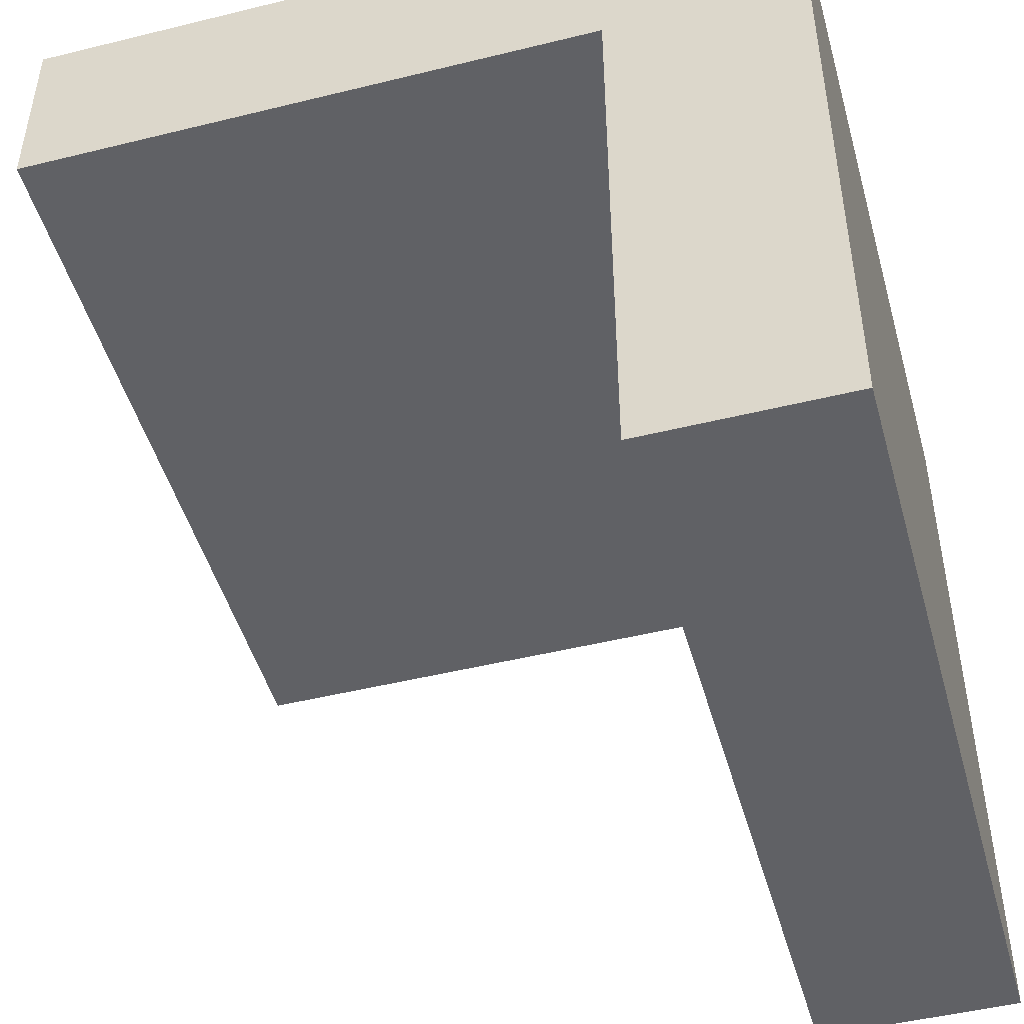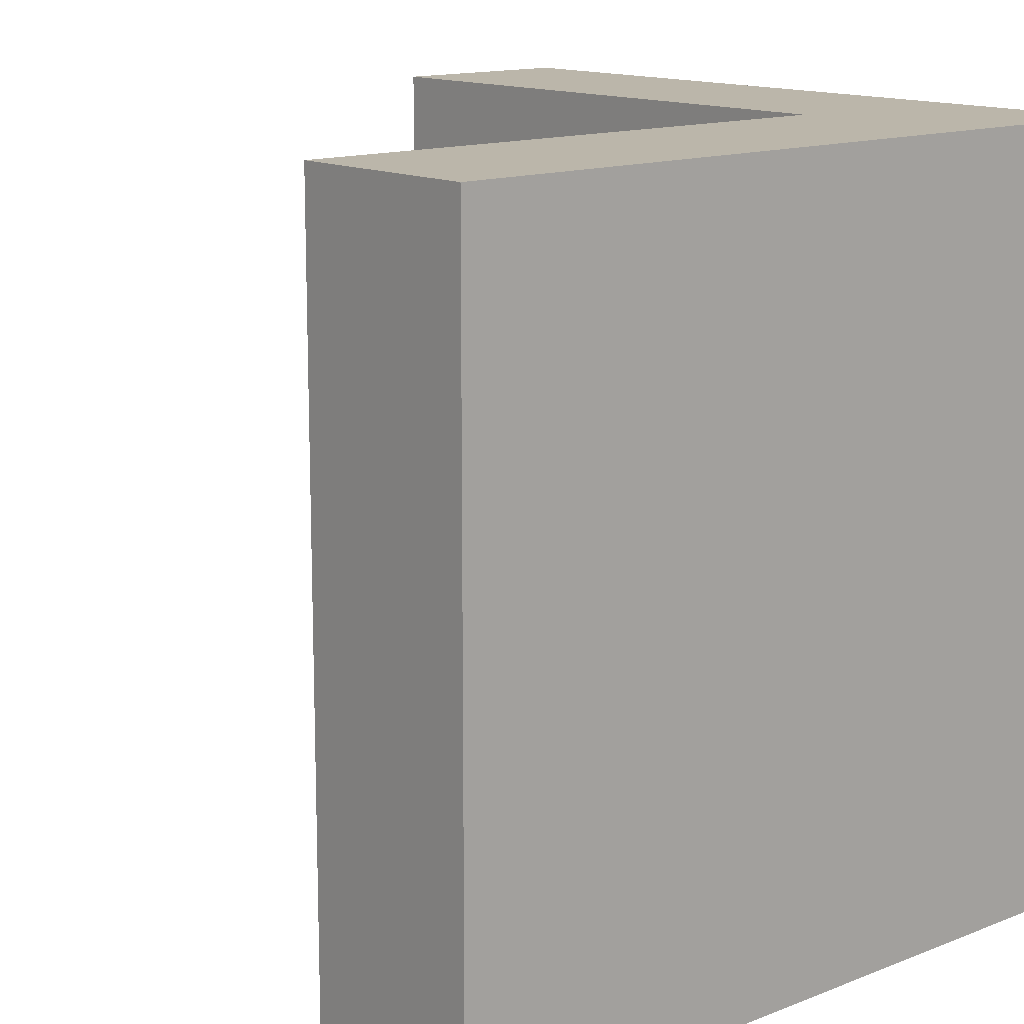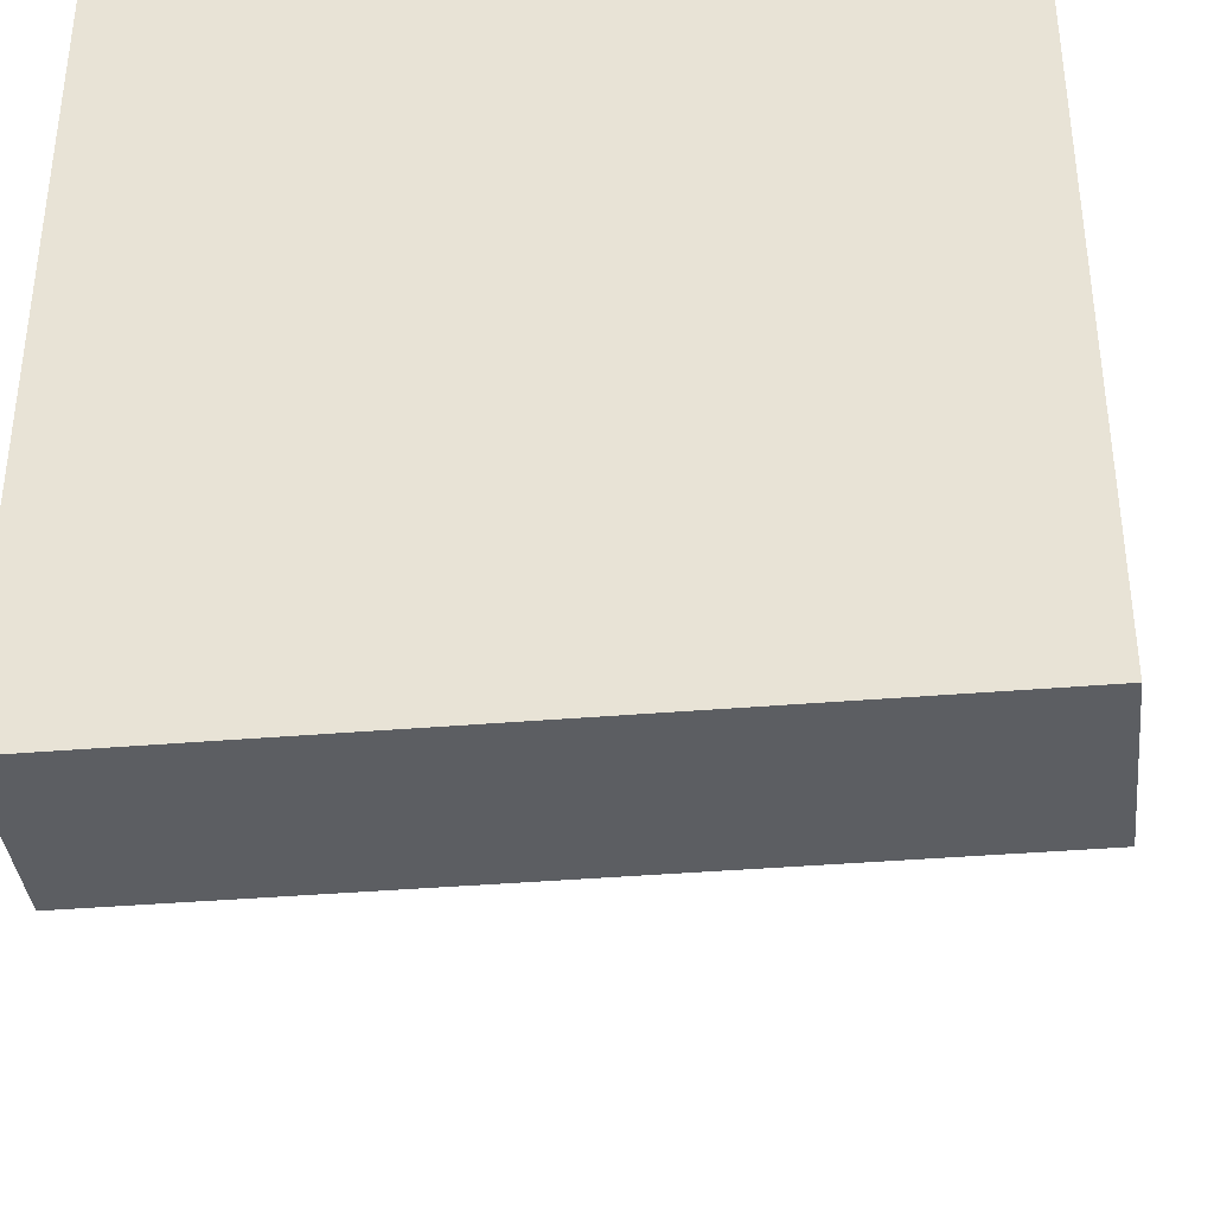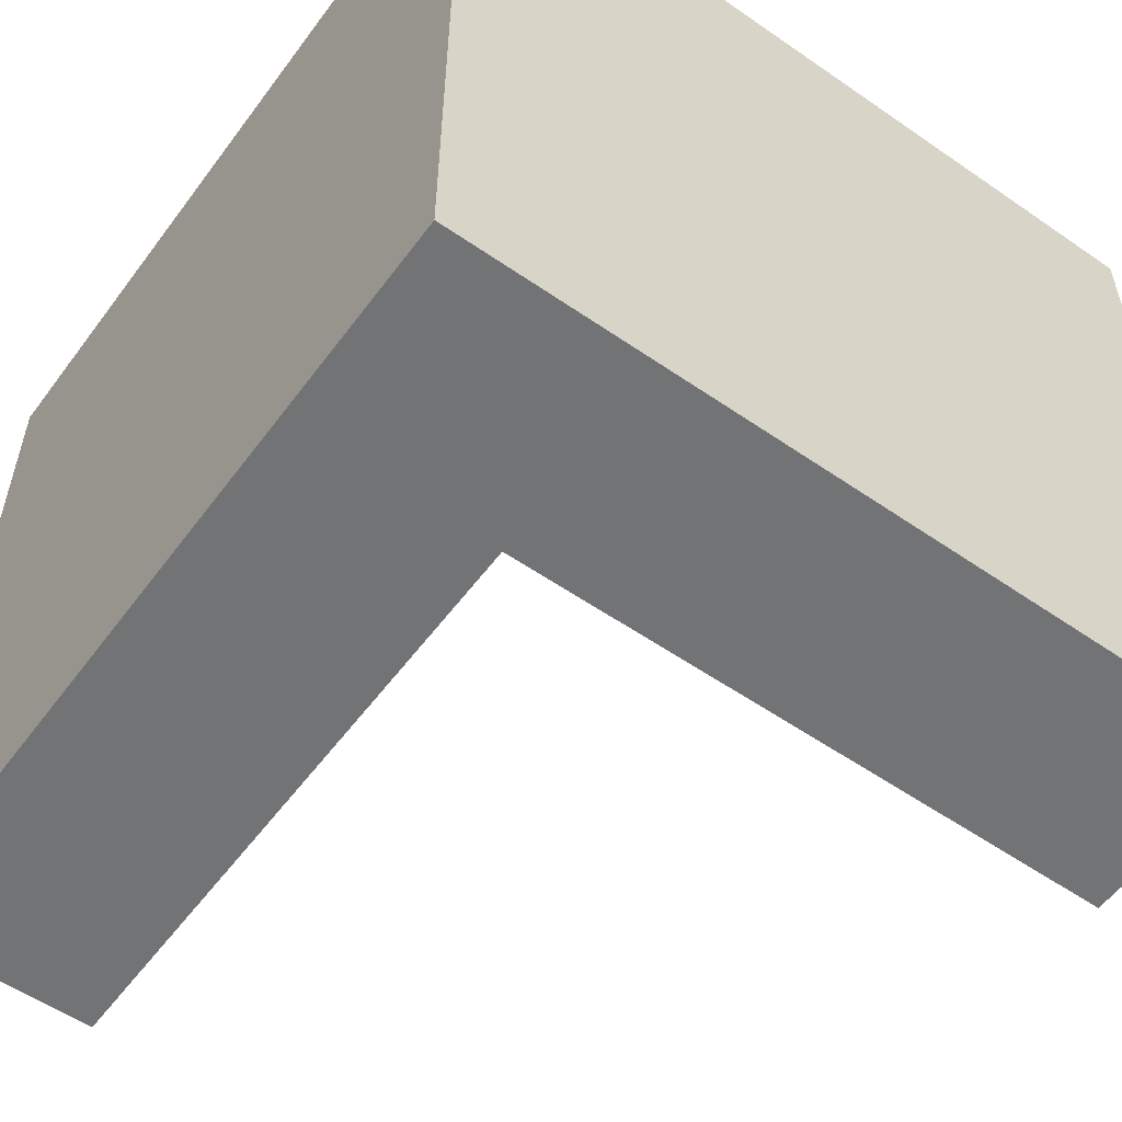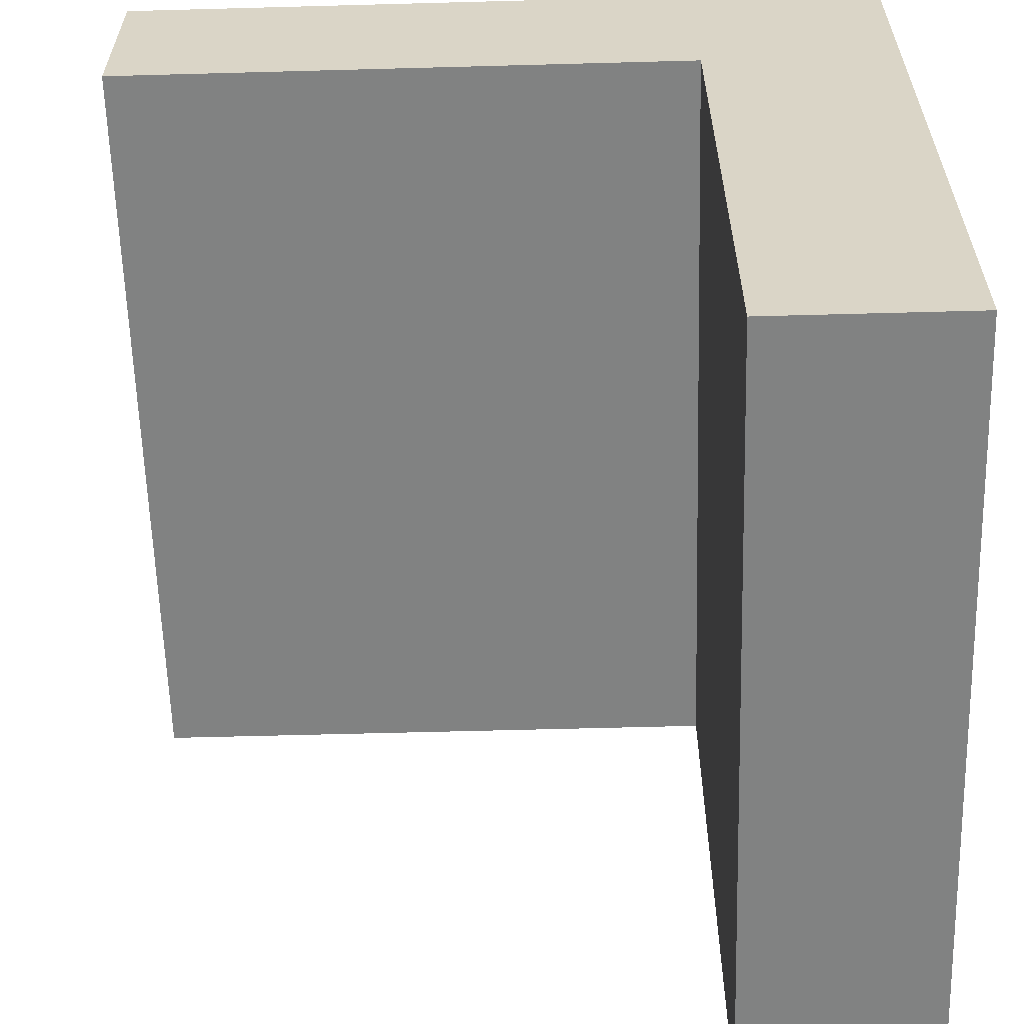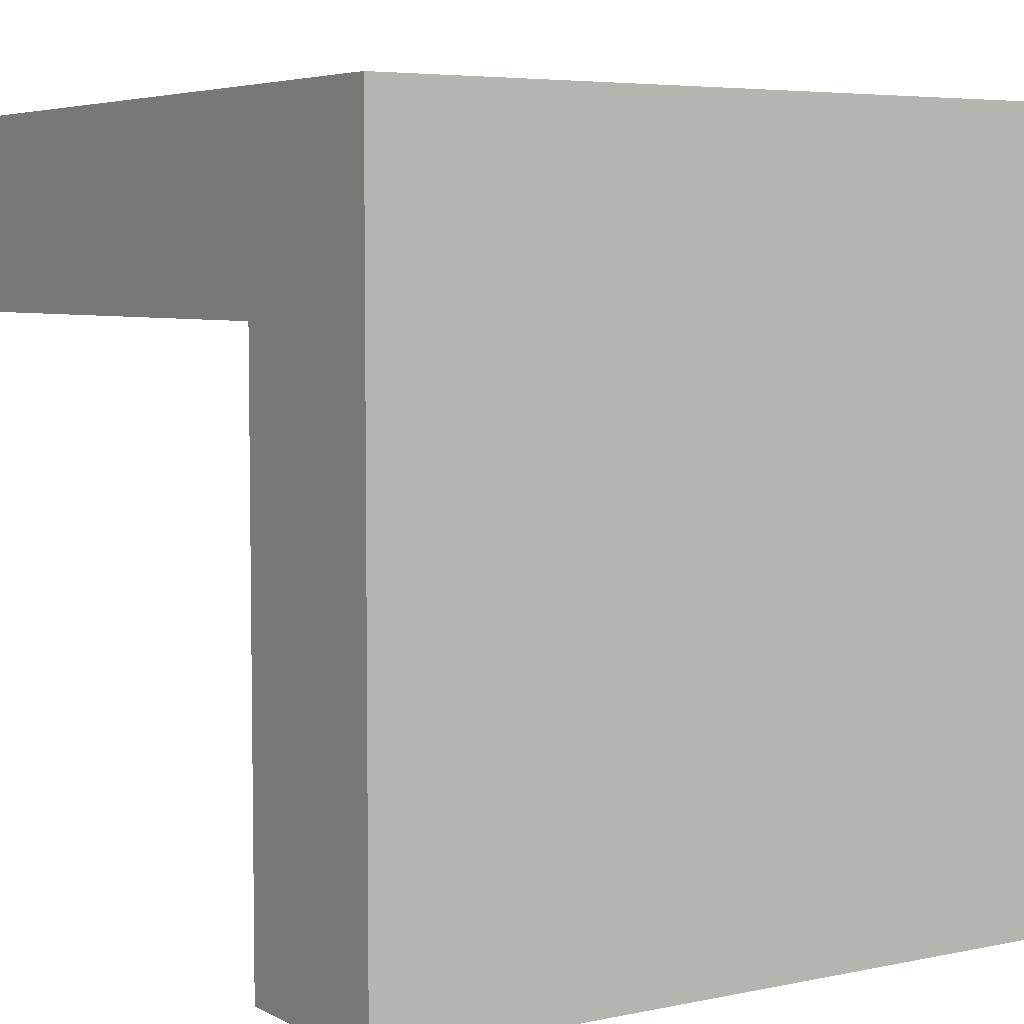
<metadata>
{"format":"obj","ext":"obj","renderer":"f3d","projection":"perspective","resolution":1024,"background":"white","views":[{"elev":-47.8,"azim":-164.5,"up":"+Z"},{"elev":13.9,"azim":-131.0,"up":"+Y"},{"elev":-37.4,"azim":-83.8,"up":"+Z"},{"elev":-55.9,"azim":-36.0,"up":"+Y"},{"elev":-60.6,"azim":-178.4,"up":"+Z"},{"elev":5.3,"azim":-123.1,"up":"+Z"}]}
</metadata>
<code>
g CubeCornerThin_0
v -0.5 -0.5 -0.5
v -0.5 0.5 0.5
v -0.5 -0.5 0.5
v -0.5 0.5 -0.5
v -0.5 -0.5 0.5
v 0.5 0.5 0.5
v 0.5 -0.5 0.5
v -0.5 0.5 0.5
v -0.25 -0.5 0.25
v 0.5 0.5 0.25
v -0.25 0.5 0.25
v 0.5 -0.5 0.25
v -0.25 -0.5 -0.5
v -0.25 0.5 0.25
v -0.25 0.5 -0.5
v -0.25 -0.5 0.25
v -0.5 0.5 0.5
v 0.5 0.5 0.25
v 0.5 0.5 0.5
v -0.25 0.5 0.25
v -0.5 0.5 -0.5
v -0.25 0.5 -0.5
v 0.5 -0.5 0.5
v -0.25 -0.5 0.25
v -0.5 -0.5 0.5
v 0.5 -0.5 0.25
v -0.25 -0.5 -0.5
v -0.5 -0.5 -0.5
v 0.5 -0.5 0.5
v 0.5 0.5 0.25
v 0.5 -0.5 0.25
v 0.5 0.5 0.5
v -0.25 -0.5 -0.5
v -0.5 0.5 -0.5
v -0.5 -0.5 -0.5
v -0.25 0.5 -0.5
f 3 2 1
f 2 4 1
f 7 6 5
f 6 8 5
f 11 10 9
f 10 12 9
f 15 14 13
f 14 16 13
f 19 18 17
f 18 20 17
f 17 20 21
f 20 22 21
f 25 24 23
f 24 26 23
f 27 24 25
f 28 27 25
f 31 30 29
f 30 32 29
f 35 34 33
f 34 36 33

</code>
